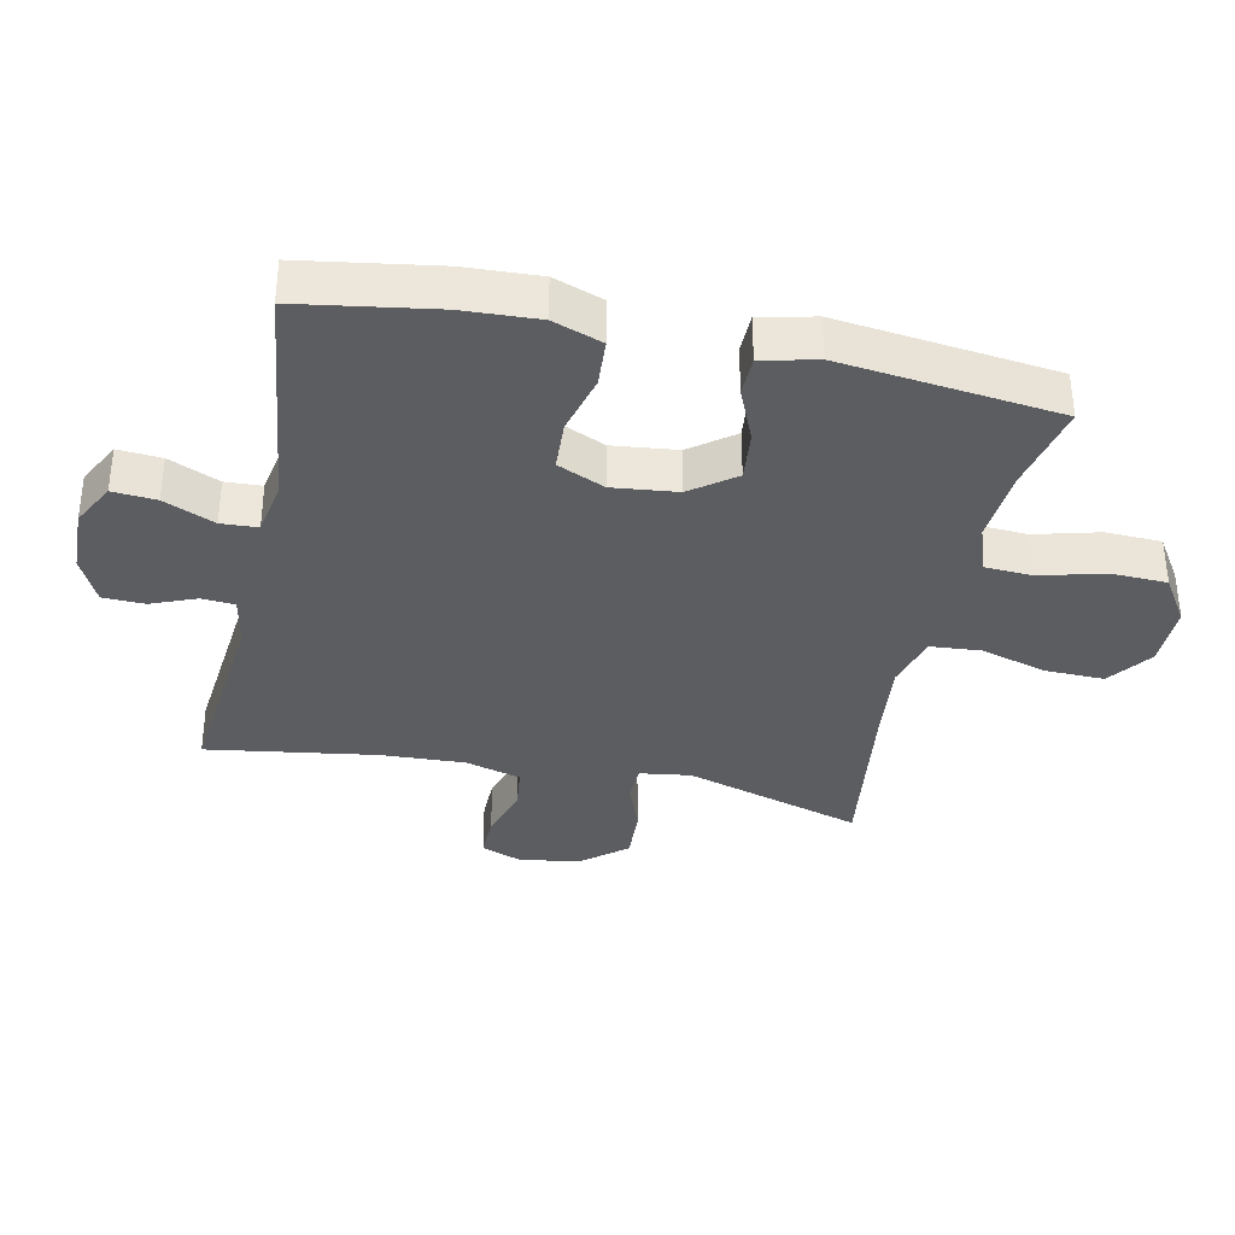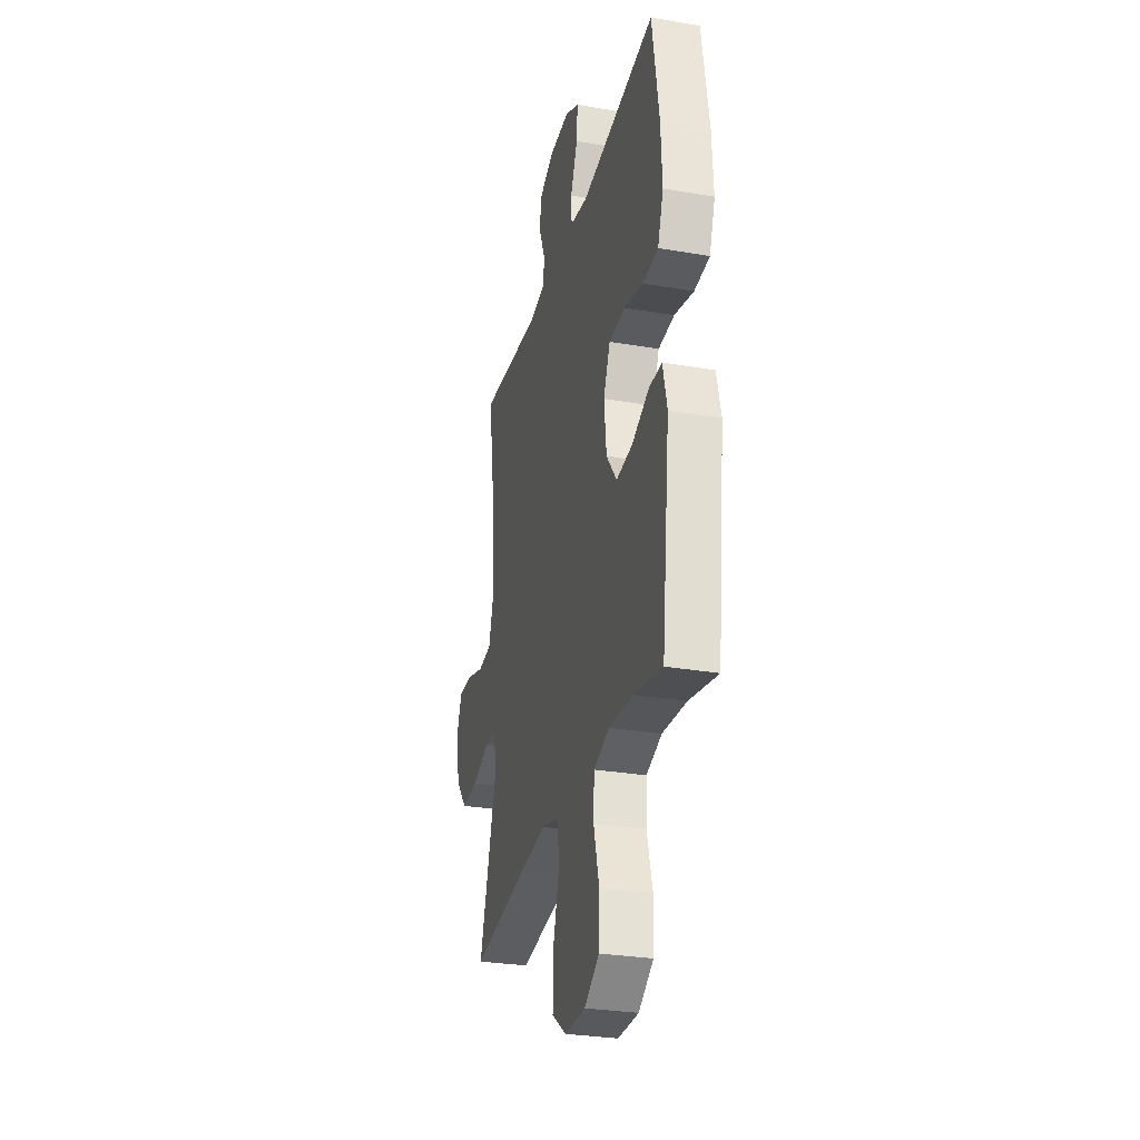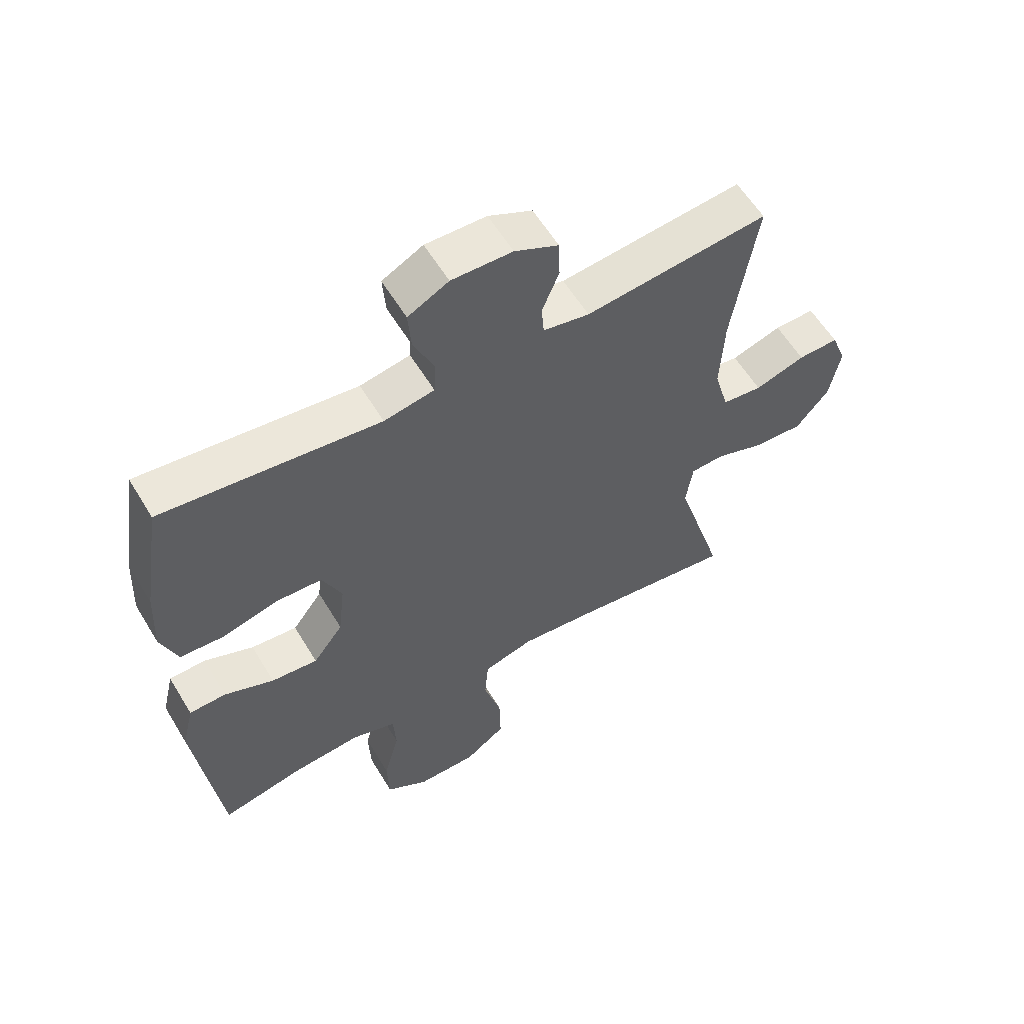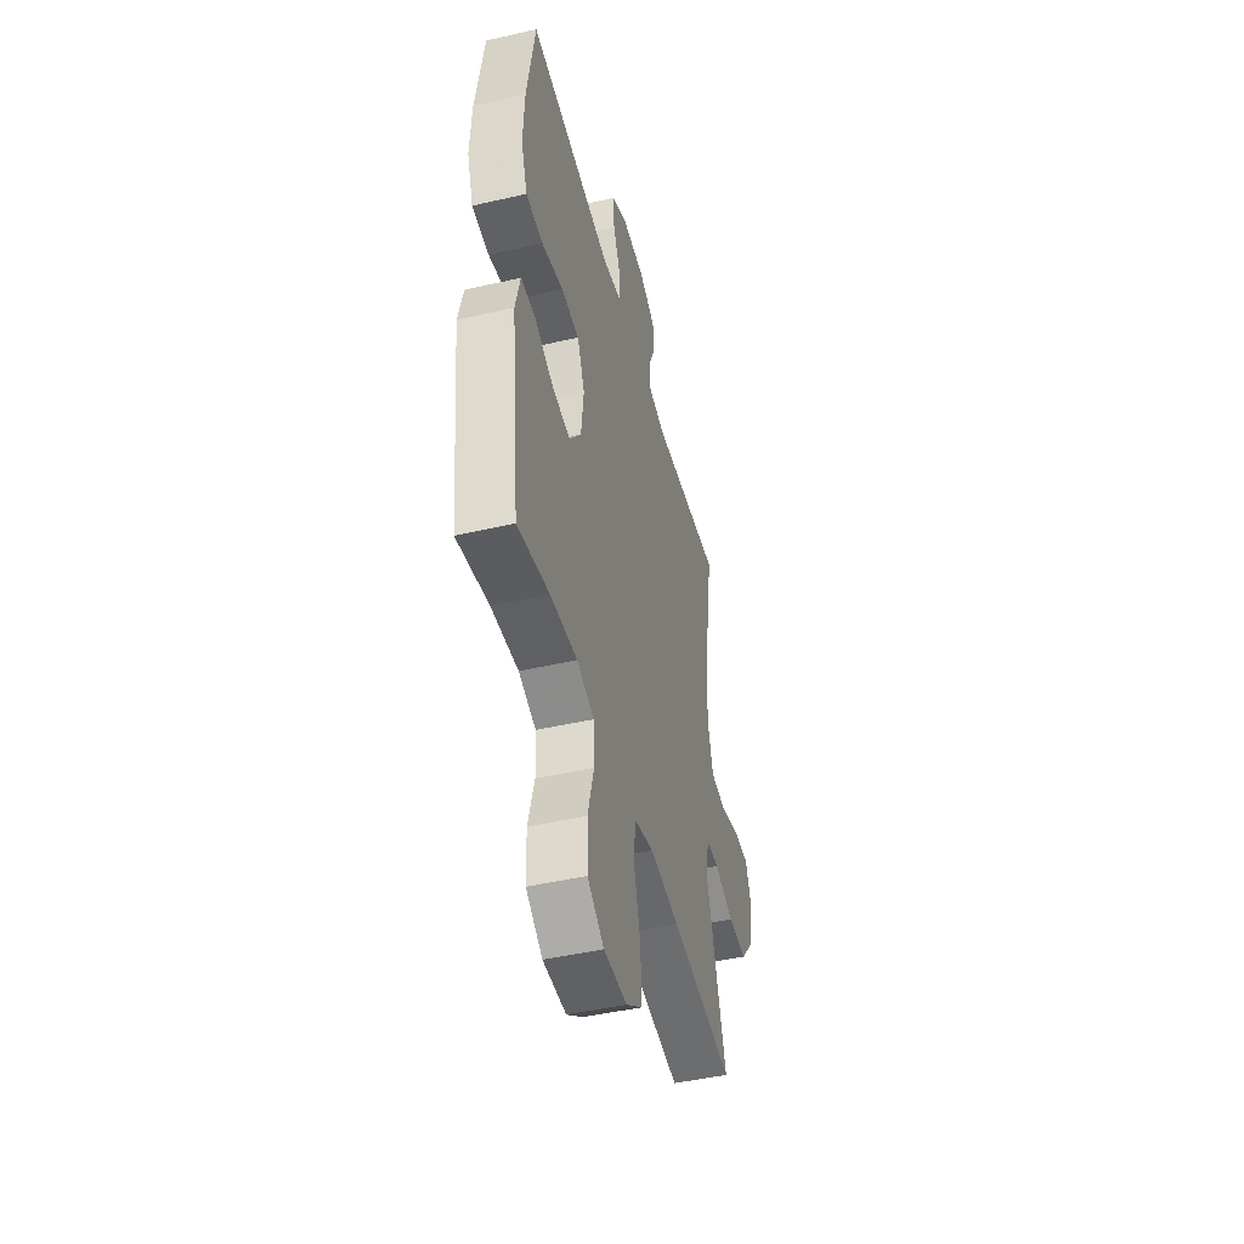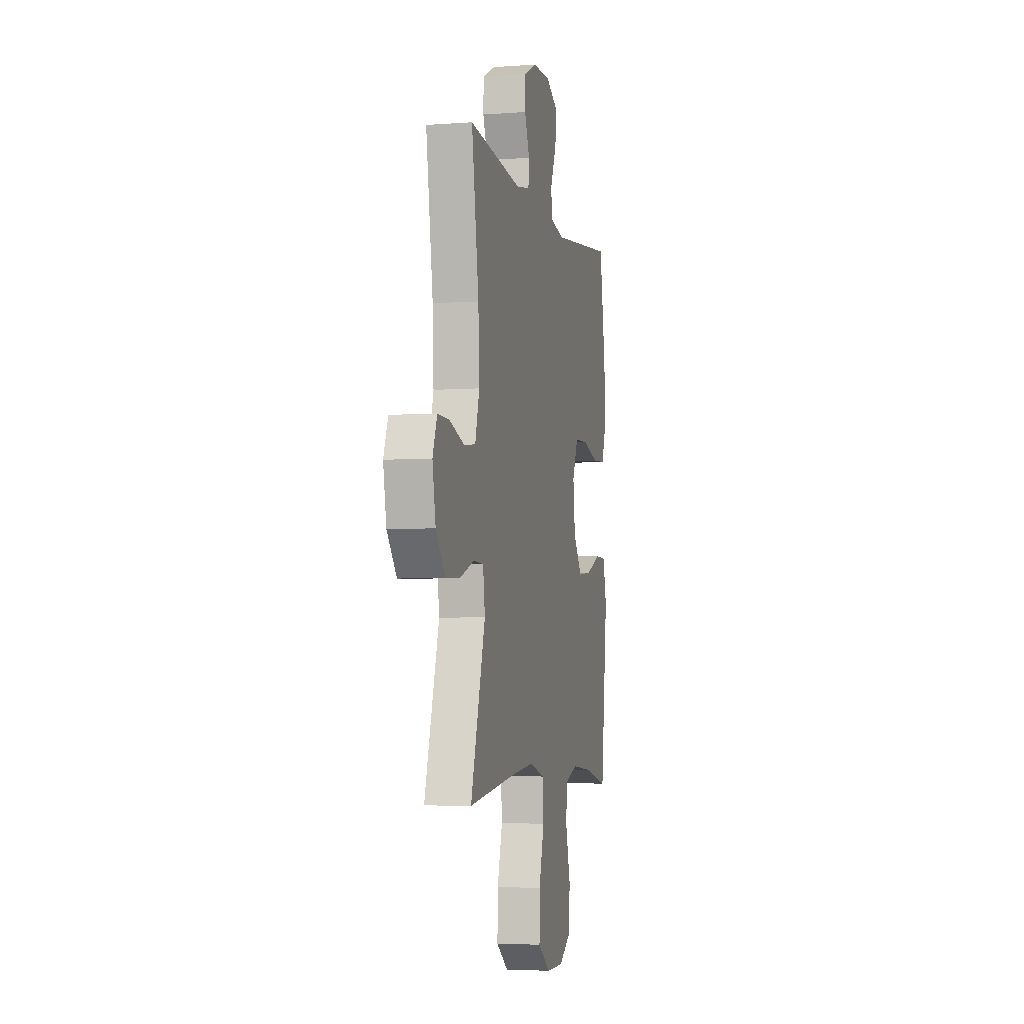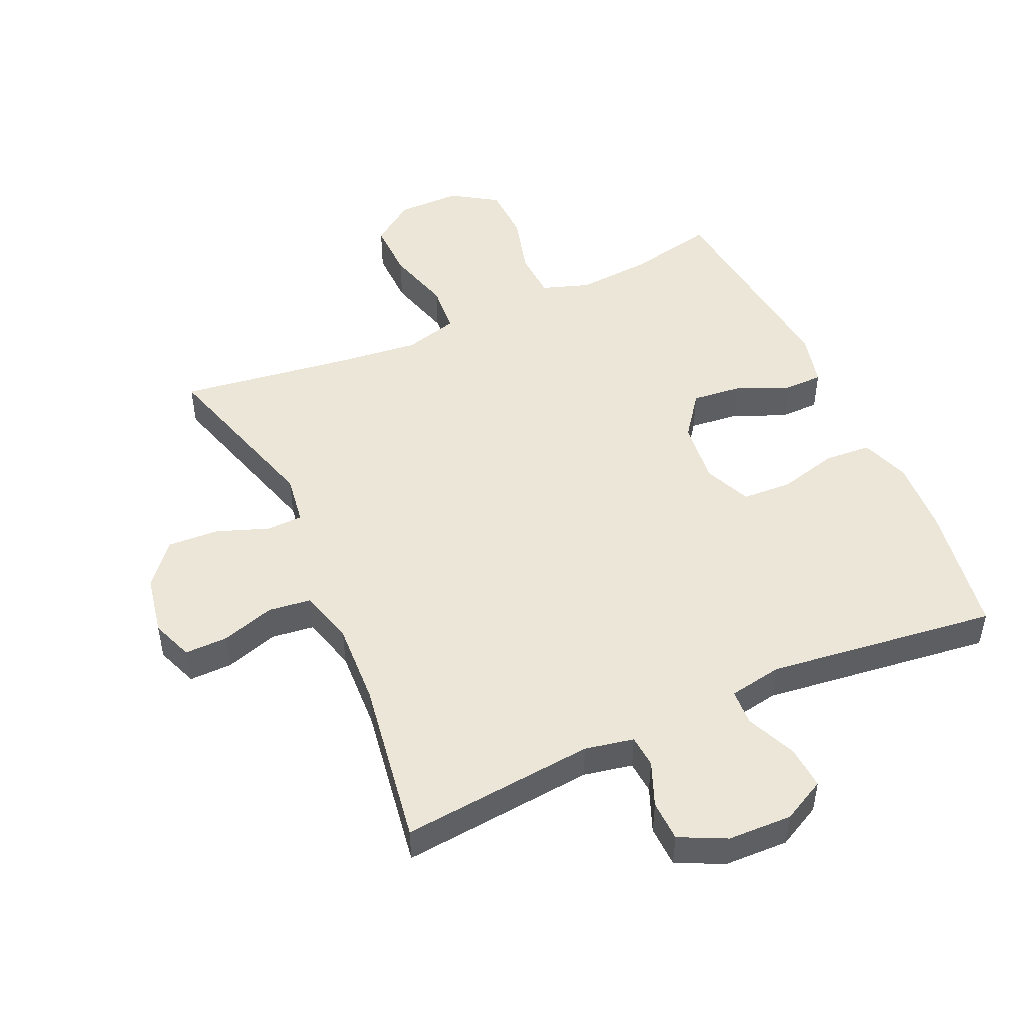
<metadata>
{"format":"obj","ext":"obj","renderer":"f3d","projection":"perspective","resolution":1024,"background":"white","views":[{"elev":-35.5,"azim":77.9,"up":"+Y"},{"elev":-29.4,"azim":75.8,"up":"+Z"},{"elev":59.0,"azim":149.0,"up":"+Z"},{"elev":-46.6,"azim":104.6,"up":"+Z"},{"elev":-4.8,"azim":-76.9,"up":"+Z"},{"elev":48.8,"azim":-24.2,"up":"+Y"}]}
</metadata>
<code>
v 0.5 0.07 -0.5
v 0.364 0.07 -0.471
v 0.249 0.07 -0.462
v 0.175 0.07 -0.487
v 0.171 0.07 -0.561
v 0.197 0.07 -0.659
v 0.194 0.07 -0.745
v 0.123 0.07 -0.791
v 0.024 0.07 -0.791
v -0.044 0.07 -0.742
v -0.042 0.07 -0.651
v -0.013 0.07 -0.549
v -0.019 0.07 -0.472
v -0.103 0.07 -0.449
v -0.231 0.07 -0.463
v -0.5 0.07 -0.5
v -0.418 0.07 -0.226
v -0.429 0.07 -0.148
v -0.485 0.07 -0.146
v -0.567 0.07 -0.176
v -0.647 0.07 -0.18
v -0.701 0.07 -0.115
v -0.719 0.07 -0.021
v -0.694 0.07 0.044
v -0.627 0.07 0.043
v -0.544 0.07 0.017
v -0.478 0.07 0.025
v -0.454 0.07 0.111
v -0.46 0.07 0.24
v -0.5 0.07 0.5
v -0.198 0.07 0.47
v -0.122 0.07 0.485
v -0.118 0.07 0.536
v -0.146 0.07 0.605
v -0.144 0.07 0.669
v -0.072 0.07 0.704
v 0.028 0.07 0.707
v 0.095 0.07 0.672
v 0.09 0.07 0.605
v 0.056 0.07 0.527
v 0.059 0.07 0.471
v 0.142 0.07 0.456
v 0.5 0.07 0.5
v 0.533 0.07 0.293
v 0.539 0.07 0.177
v 0.512 0.07 0.101
v 0.439 0.07 0.096
v 0.347 0.07 0.12
v 0.27 0.07 0.116
v 0.238 0.07 0.043
v 0.249 0.07 -0.056
v 0.299 0.07 -0.123
v 0.376 0.07 -0.115
v 0.458 0.07 -0.08
v 0.519 0.07 -0.081
v 0.539 0.07 -0.165
v 0.5 0 -0.5
v 0.364 0 -0.471
v 0.249 0 -0.462
v 0.175 0 -0.487
v 0.171 0 -0.561
v 0.197 0 -0.659
v 0.194 0 -0.745
v 0.123 0 -0.791
v 0.024 0 -0.791
v -0.044 0 -0.742
v -0.042 0 -0.651
v -0.013 0 -0.549
v -0.019 0 -0.472
v -0.103 0 -0.449
v -0.231 0 -0.463
v -0.5 0 -0.5
v -0.418 0 -0.226
v -0.429 0 -0.148
v -0.485 0 -0.146
v -0.567 0 -0.176
v -0.647 0 -0.18
v -0.701 0 -0.115
v -0.719 0 -0.021
v -0.694 0 0.044
v -0.627 0 0.043
v -0.544 0 0.017
v -0.478 0 0.025
v -0.454 0 0.111
v -0.46 0 0.24
v -0.5 0 0.5
v -0.198 0 0.47
v -0.122 0 0.485
v -0.118 0 0.536
v -0.146 0 0.605
v -0.144 0 0.669
v -0.072 0 0.704
v 0.028 0 0.707
v 0.095 0 0.672
v 0.09 0 0.605
v 0.056 0 0.527
v 0.059 0 0.471
v 0.142 0 0.456
v 0.5 0 0.5
v 0.533 0 0.293
v 0.539 0 0.177
v 0.512 0 0.101
v 0.439 0 0.096
v 0.347 0 0.12
v 0.27 0 0.116
v 0.238 0 0.043
v 0.249 0 -0.056
v 0.299 0 -0.123
v 0.376 0 -0.115
v 0.458 0 -0.08
v 0.519 0 -0.081
v 0.539 0 -0.165
f 53 54 55 56
f 52 53 56 1
f 51 52 1 2
f 45 46 47 48
f 45 48 49
f 42 43 44 45
f 41 42 45 49
f 37 38 39 40
f 37 40 41
f 36 37 41
f 33 34 35 36
f 32 33 36 41
f 31 32 41 49
f 29 30 31 49
f 23 24 25 26
f 23 26 27
f 22 23 27
f 19 20 21 22
f 18 19 22 27
f 15 16 17
f 14 15 17 18
f 13 14 18 27
f 9 10 11 12
f 9 12 13
f 8 9 13
f 5 6 7 8
f 4 5 8 13
f 3 4 13 27
f 51 2 3 27
f 28 29 49 50
f 27 28 50 51
f 112 111 110 109
f 57 112 109 108
f 58 57 108 107
f 104 103 102 101
f 105 104 101
f 101 100 99 98
f 105 101 98 97
f 96 95 94 93
f 97 96 93
f 97 93 92
f 92 91 90 89
f 97 92 89 88
f 105 97 88 87
f 105 87 86 85
f 82 81 80 79
f 83 82 79
f 83 79 78
f 78 77 76 75
f 83 78 75 74
f 73 72 71
f 74 73 71 70
f 83 74 70 69
f 68 67 66 65
f 69 68 65
f 69 65 64
f 64 63 62 61
f 69 64 61 60
f 83 69 60 59
f 83 59 58 107
f 106 105 85 84
f 107 106 84 83
f 1 57 58 2
f 2 58 59 3
f 3 59 60 4
f 4 60 61 5
f 5 61 62 6
f 6 62 63 7
f 7 63 64 8
f 8 64 65 9
f 9 65 66 10
f 10 66 67 11
f 11 67 68 12
f 12 68 69 13
f 13 69 70 14
f 14 70 71 15
f 15 71 72 16
f 16 72 73 17
f 17 73 74 18
f 18 74 75 19
f 19 75 76 20
f 20 76 77 21
f 21 77 78 22
f 22 78 79 23
f 23 79 80 24
f 24 80 81 25
f 25 81 82 26
f 26 82 83 27
f 27 83 84 28
f 28 84 85 29
f 29 85 86 30
f 30 86 87 31
f 31 87 88 32
f 32 88 89 33
f 33 89 90 34
f 34 90 91 35
f 35 91 92 36
f 36 92 93 37
f 37 93 94 38
f 38 94 95 39
f 39 95 96 40
f 40 96 97 41
f 41 97 98 42
f 42 98 99 43
f 43 99 100 44
f 44 100 101 45
f 45 101 102 46
f 46 102 103 47
f 47 103 104 48
f 48 104 105 49
f 49 105 106 50
f 50 106 107 51
f 51 107 108 52
f 52 108 109 53
f 53 109 110 54
f 54 110 111 55
f 55 111 112 56
f 56 112 57 1

</code>
